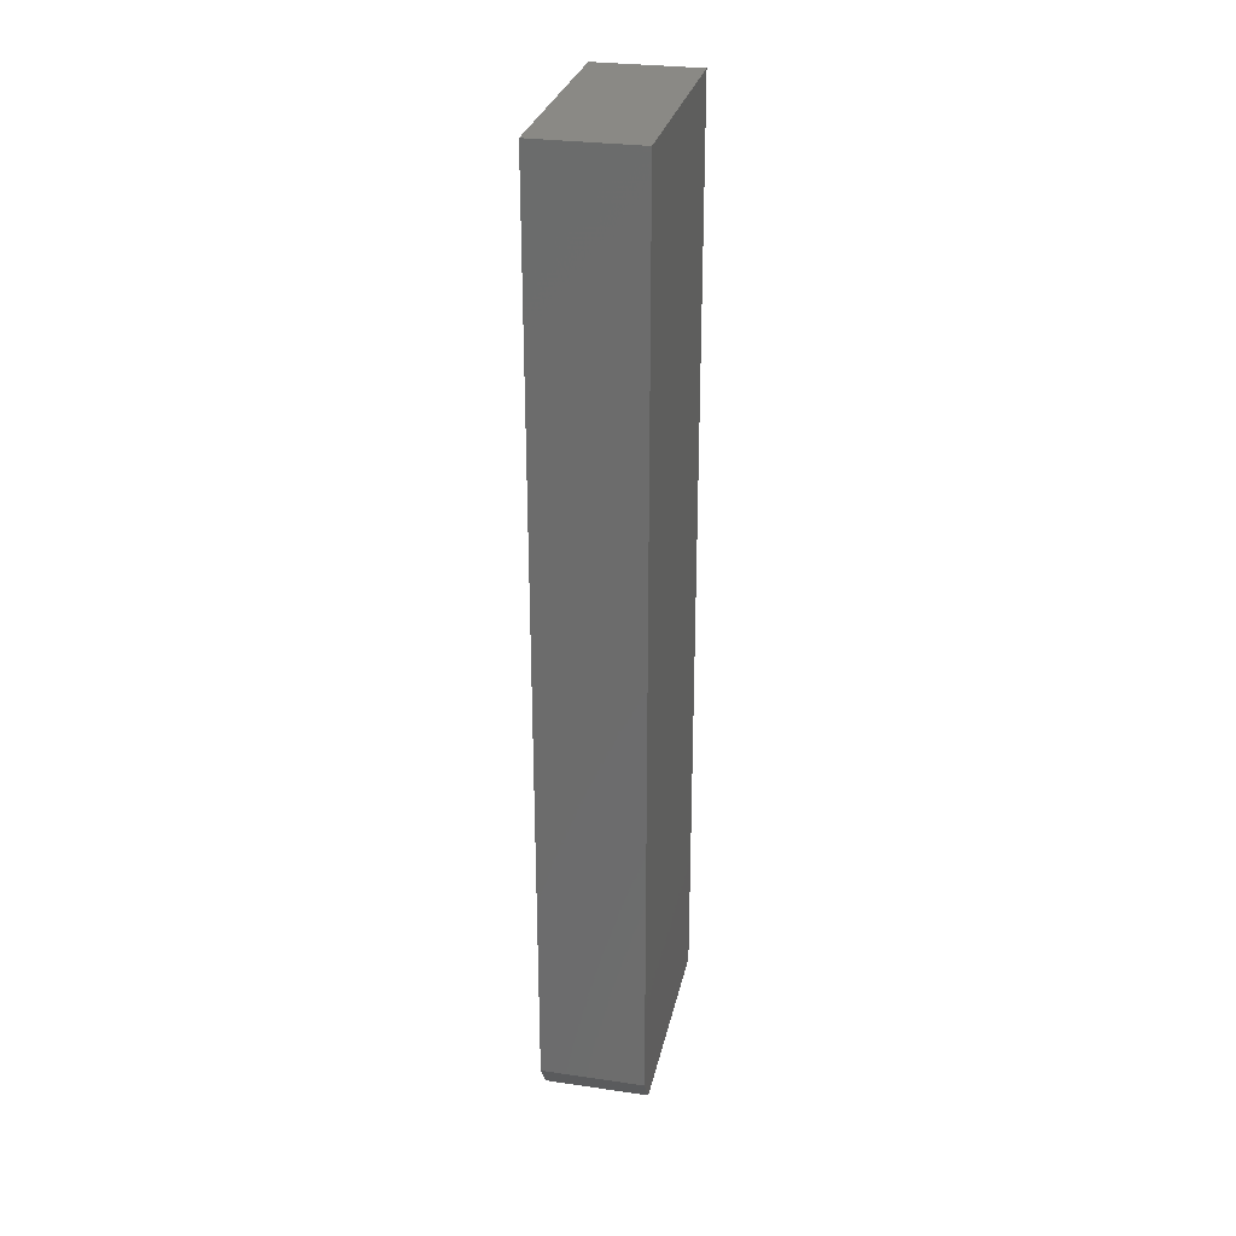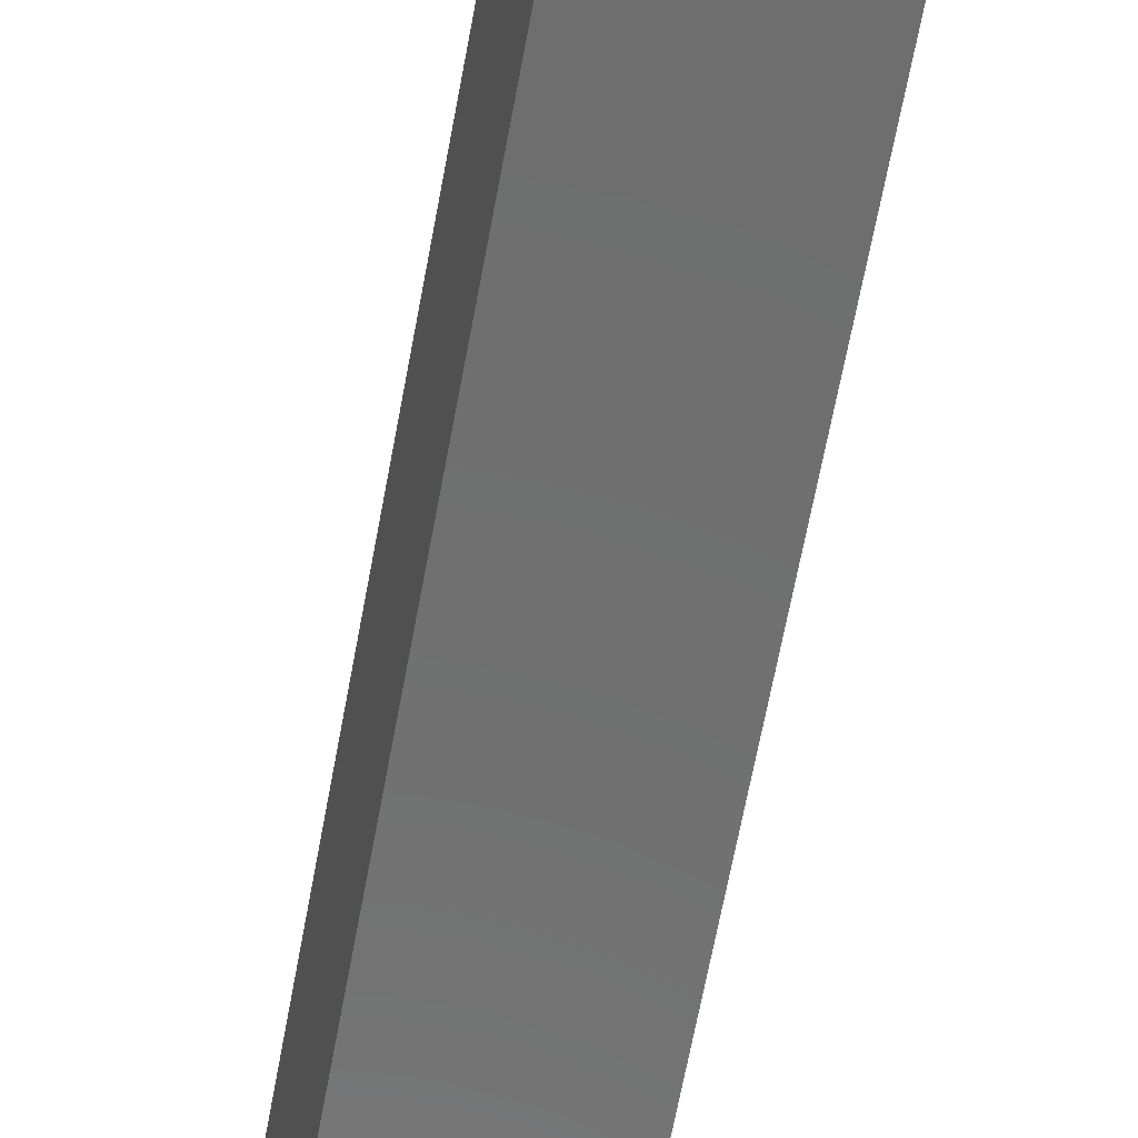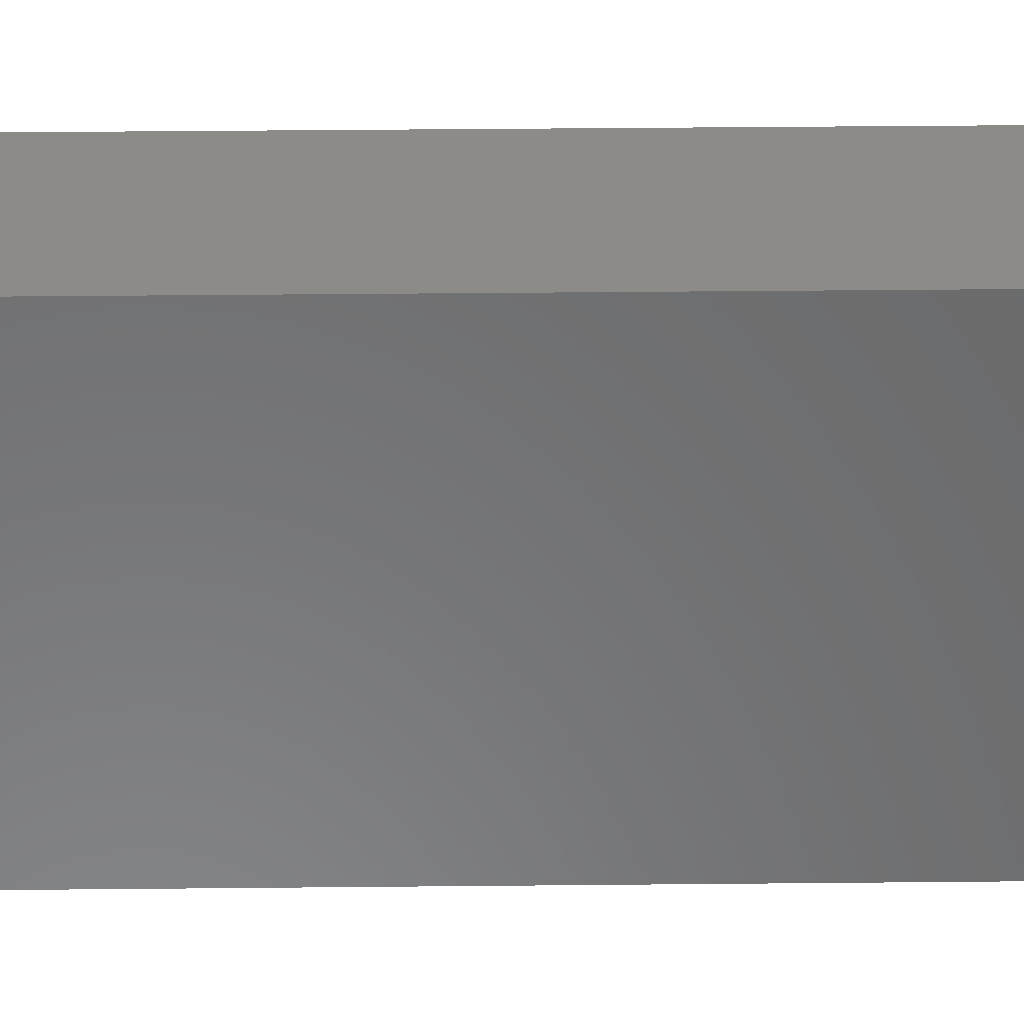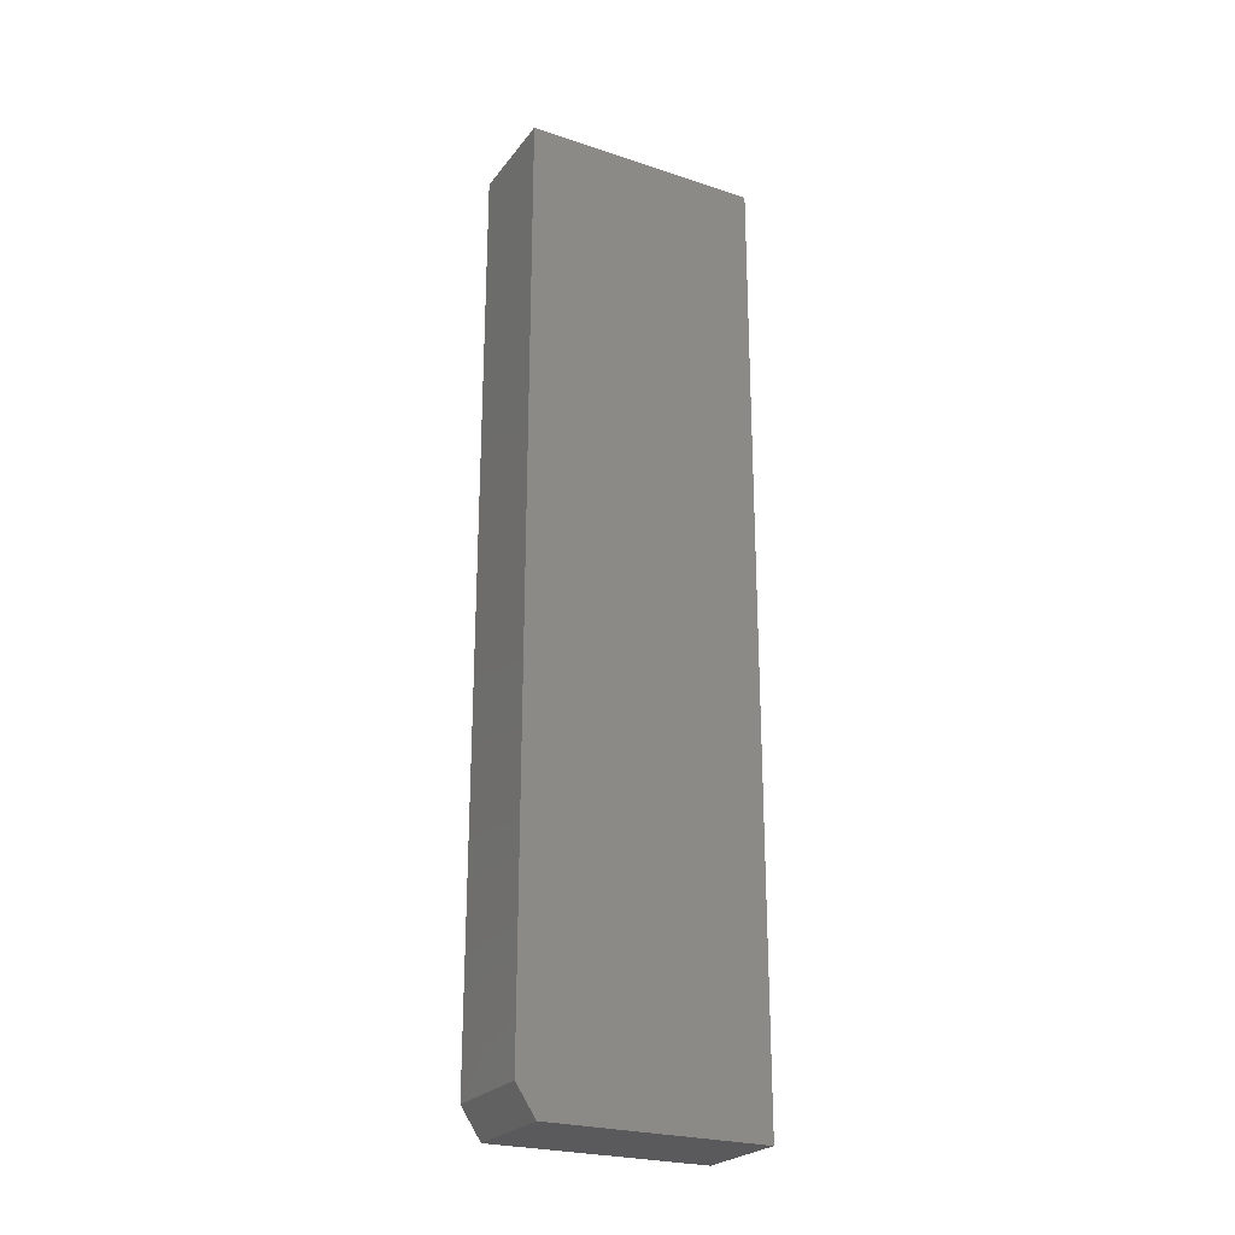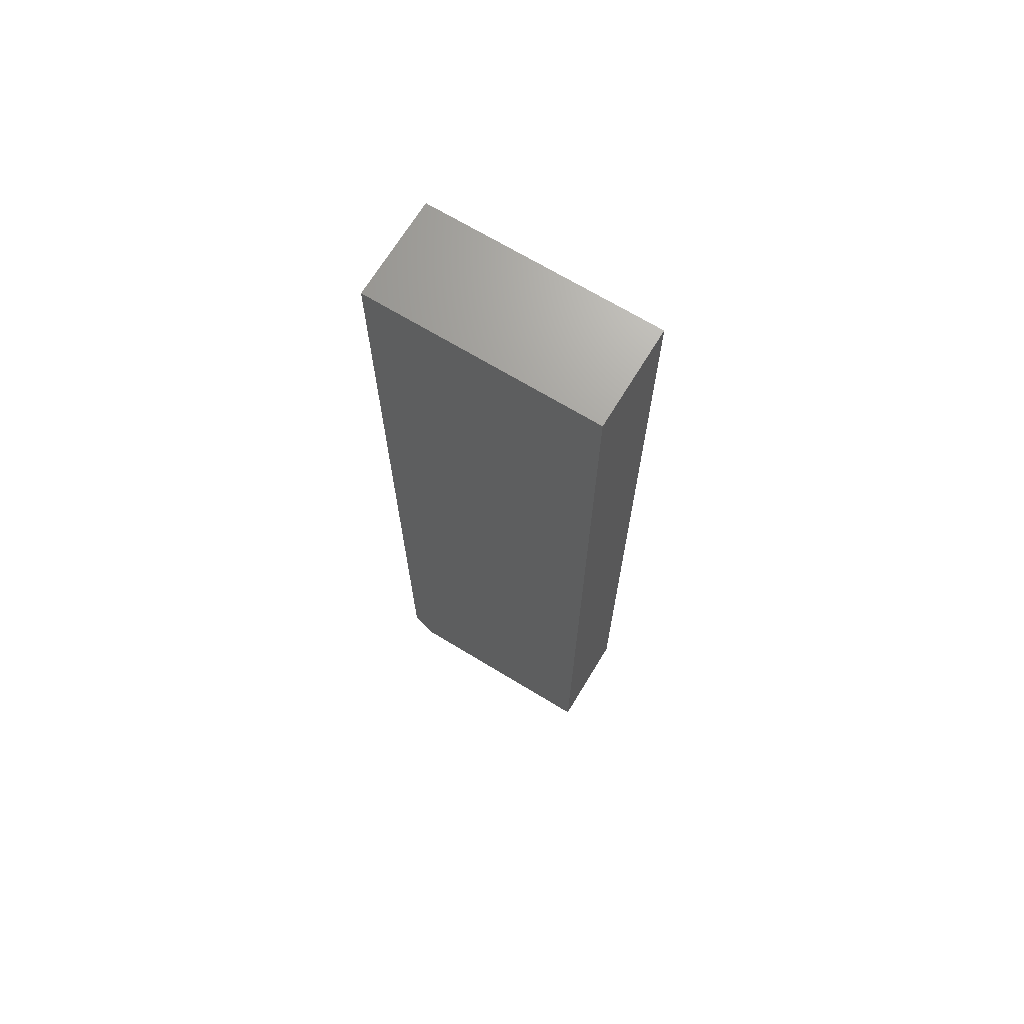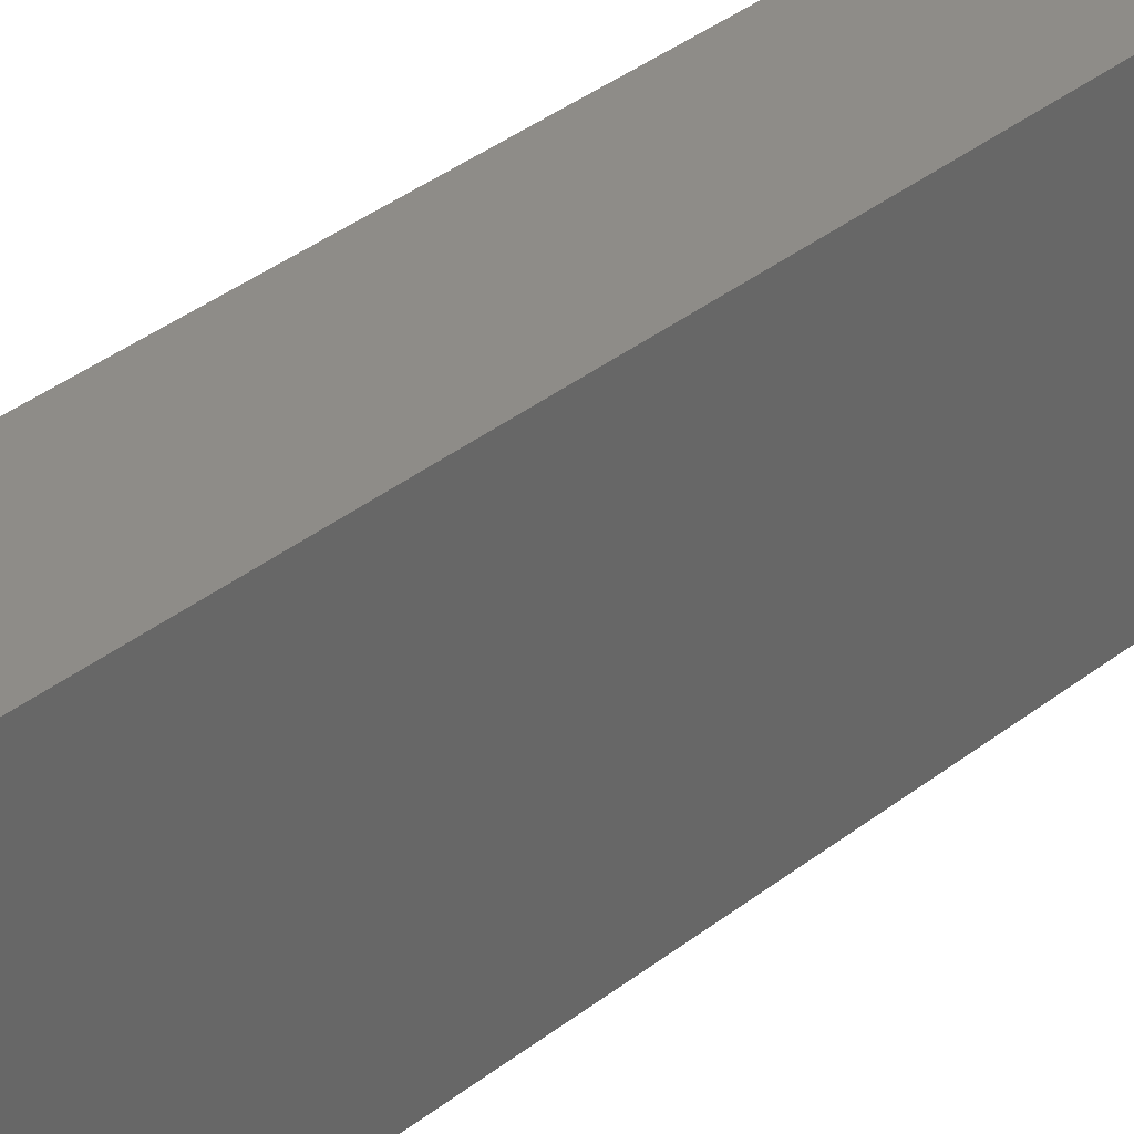
<metadata>
{"format":"stl","ext":"stl","renderer":"f3d","projection":"perspective","resolution":1024,"background":"white","views":[{"elev":28.9,"azim":12.1,"up":"+Y"},{"elev":-60.1,"azim":170.0,"up":"+Z"},{"elev":34.1,"azim":89.2,"up":"+Z"},{"elev":-24.8,"azim":61.8,"up":"+Y"},{"elev":69.1,"azim":121.3,"up":"+Y"},{"elev":36.8,"azim":-135.4,"up":"+Z"}]}
</metadata>
<code>
# stl→obj: 10 verts, 16 faces
v -0.08224 -0.75 -0.1838
v 0.08059 -0.75 -0.1838
v -0.08224 -0.75 0.1604
v 0.08059 -0.75 0.1604
v -0.08224 0.75 0.1916
v -0.08224 0.75 -0.1838
v -0.08224 -0.7031 0.1916
v 0.08059 0.75 0.1916
v 0.08059 -0.7031 0.1916
v 0.08059 0.75 -0.1838
f 1 2 3
f 3 2 4
f 5 6 7
f 7 6 1
f 7 1 3
f 8 5 9
f 9 5 7
f 10 8 2
f 2 8 9
f 2 9 4
f 3 4 7
f 7 4 9
f 6 5 10
f 10 5 8
f 6 10 1
f 1 10 2

</code>
